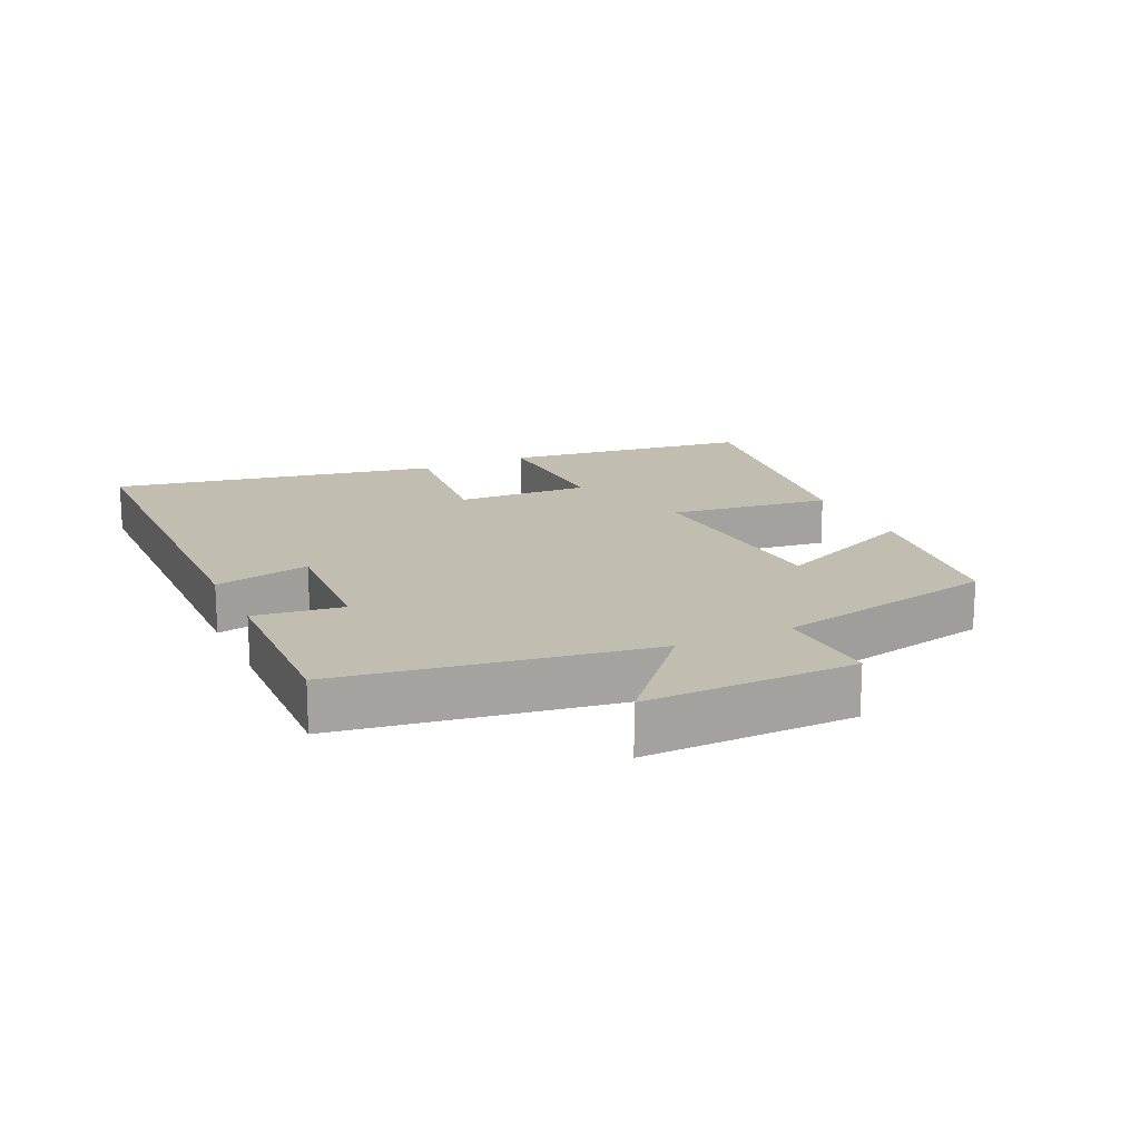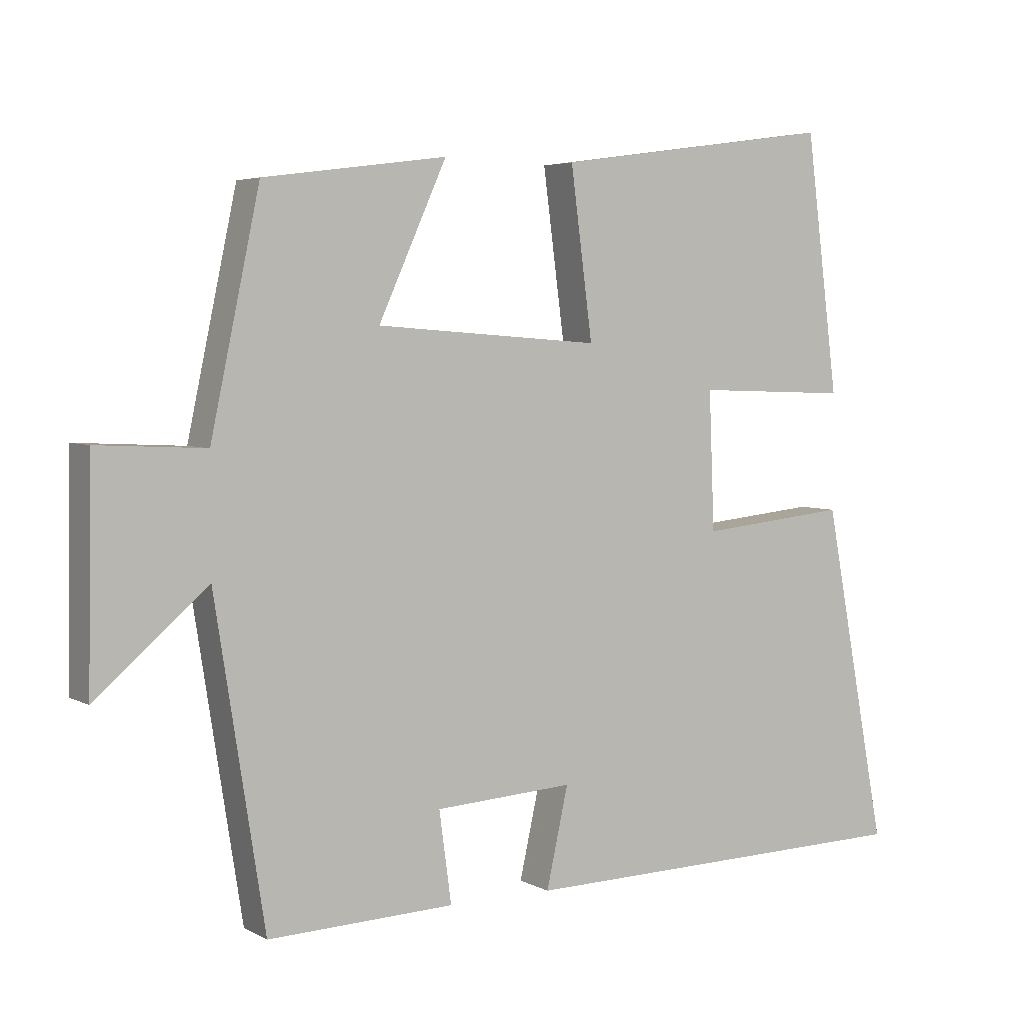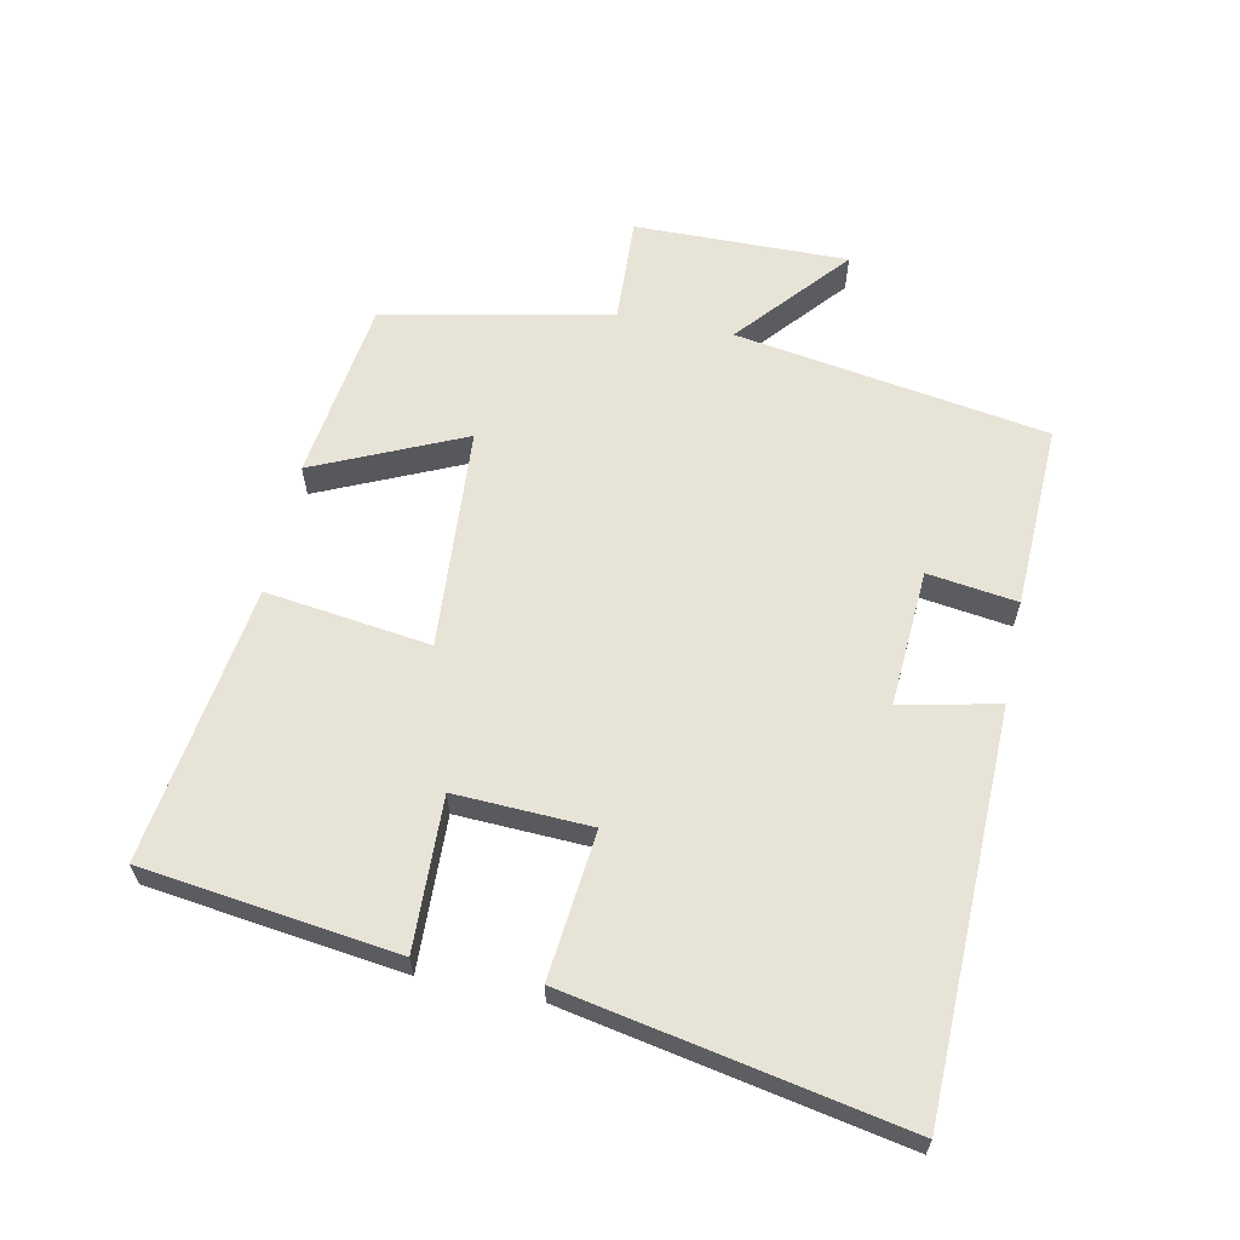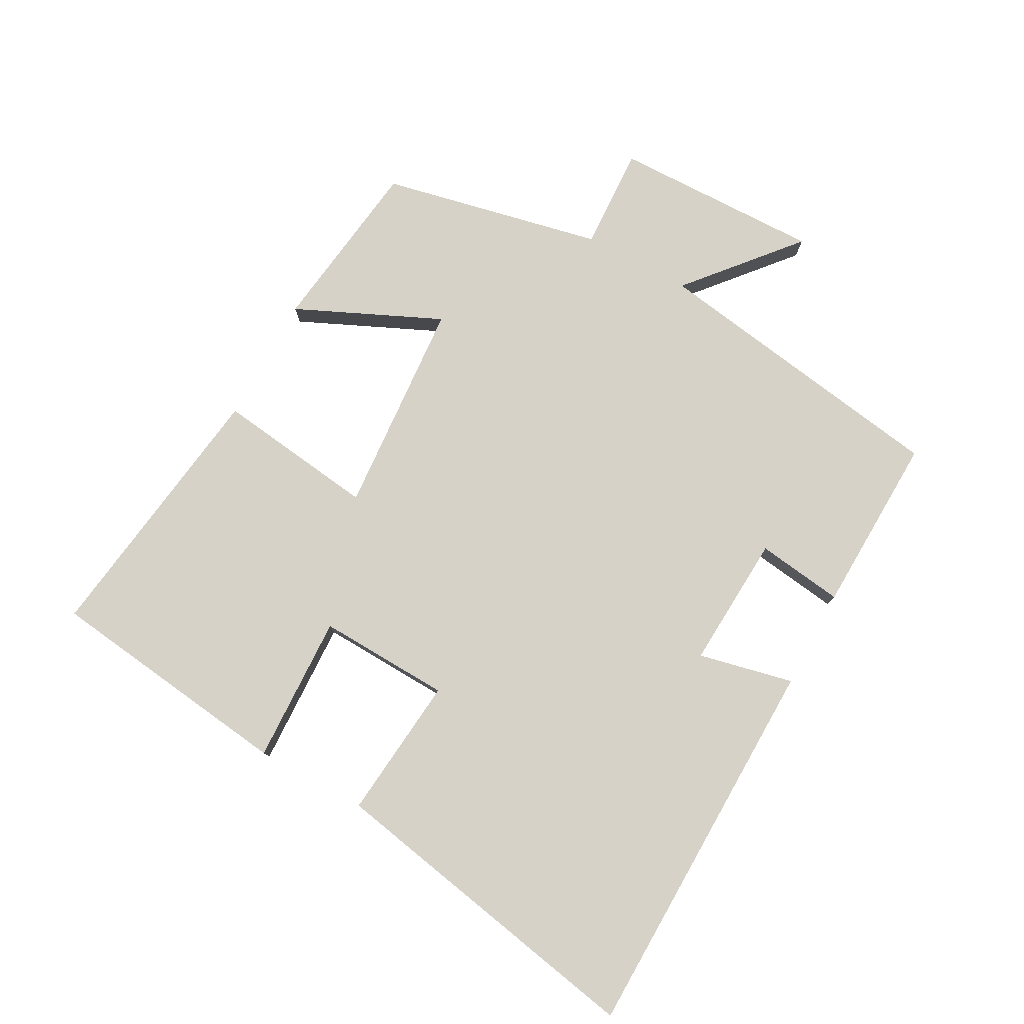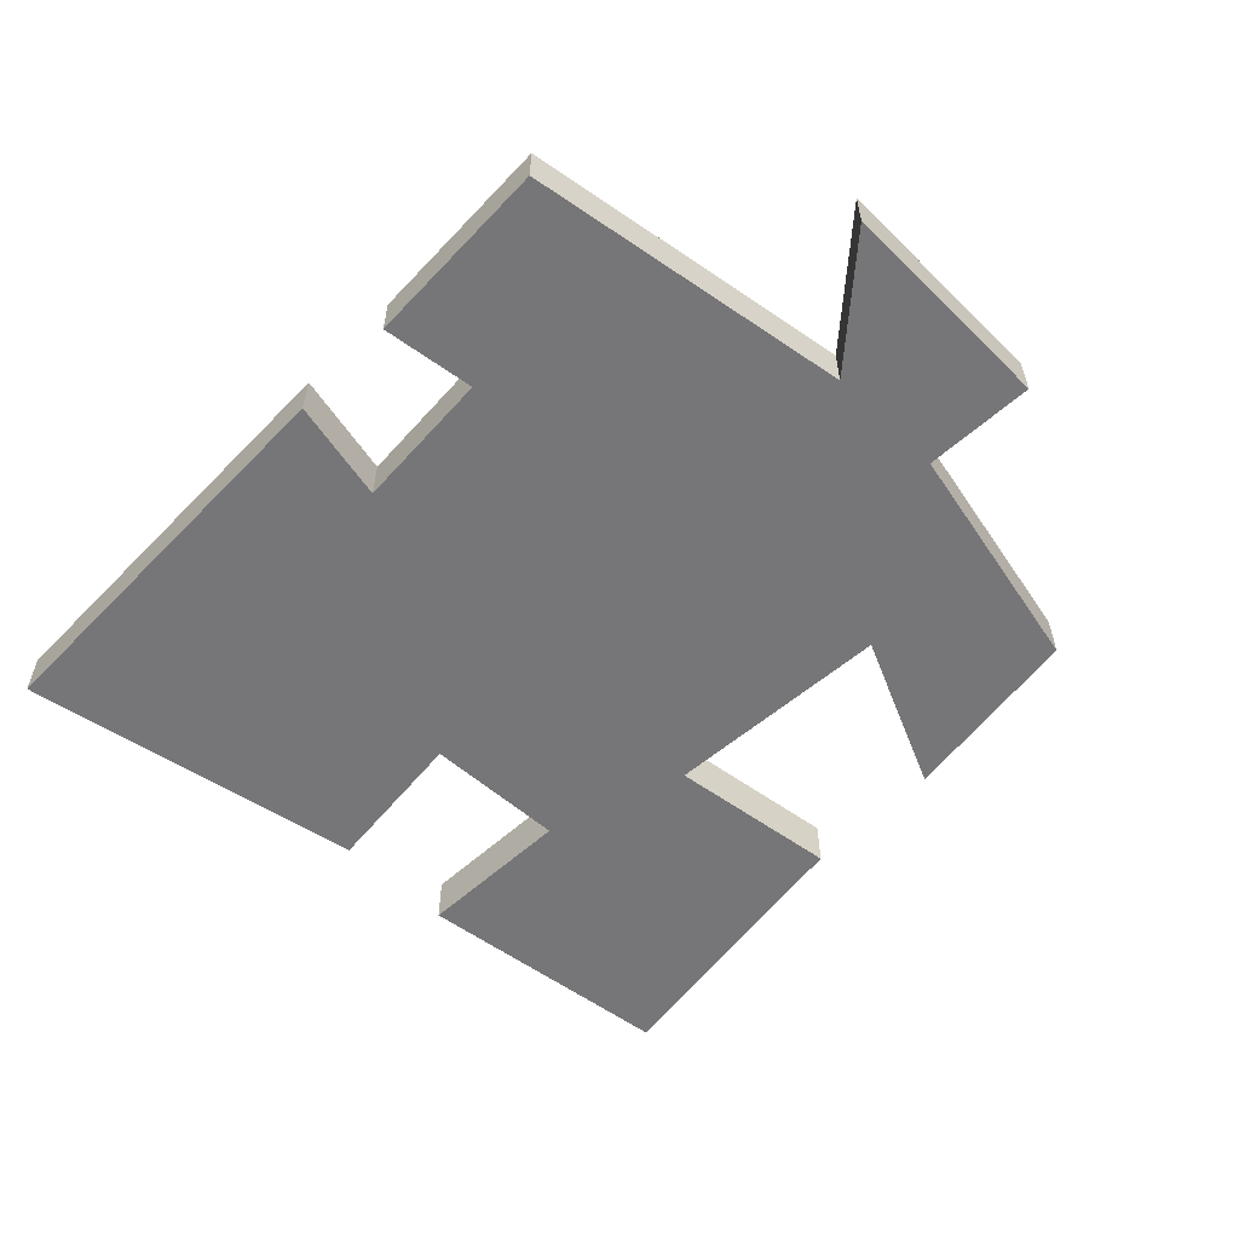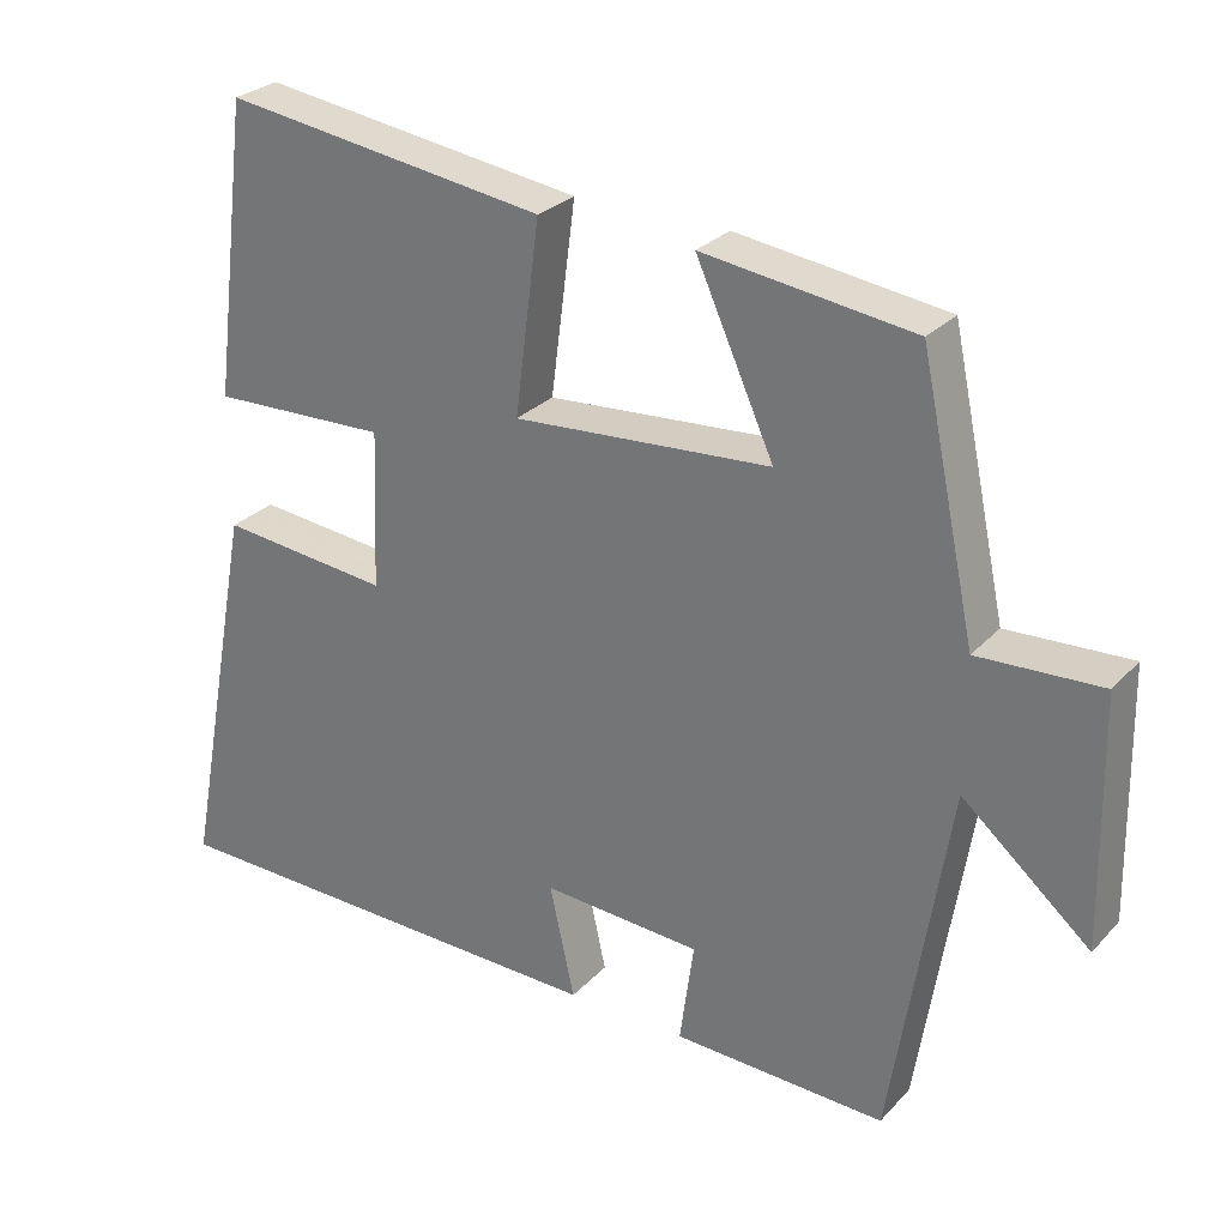
<metadata>
{"format":"obj","ext":"obj","renderer":"f3d","projection":"perspective","resolution":1024,"background":"white","views":[{"elev":16.7,"azim":-114.9,"up":"+Y"},{"elev":4.5,"azim":-31.7,"up":"+Z"},{"elev":62.3,"azim":101.8,"up":"+Y"},{"elev":78.4,"azim":118.5,"up":"+Y"},{"elev":-56.9,"azim":-134.4,"up":"+Y"},{"elev":27.8,"azim":-146.7,"up":"+Z"}]}
</metadata>
<code>
v 0.594 0.07 -0.489
v 0.001 0.07 -0.5
v 0.033 0.07 -0.355
v -0.171 0.07 -0.367
v -0.153 0.07 -0.5
v -0.427 0.07 -0.509
v -0.5 0.07 -0.044
v -0.664 0.07 -0.184
v -0.658 0.07 0.134
v -0.5 0.07 0.126
v -0.428 0.07 0.464
v -0.159 0.07 0.5
v -0.259 0.07 0.279
v 0.071 0.07 0.255
v 0.039 0.07 0.5
v 0.452 0.07 0.558
v 0.5 0.07 0.18
v 0.274 0.07 0.188
v 0.282 0.07 -0.014
v 0.5 0.07 0.008
v 0.594 0 -0.489
v 0.001 0 -0.5
v 0.033 0 -0.355
v -0.171 0 -0.367
v -0.153 0 -0.5
v -0.427 0 -0.509
v -0.5 0 -0.044
v -0.664 0 -0.184
v -0.658 0 0.134
v -0.5 0 0.126
v -0.428 0 0.464
v -0.159 0 0.5
v -0.259 0 0.279
v 0.071 0 0.255
v 0.039 0 0.5
v 0.452 0 0.558
v 0.5 0 0.18
v 0.274 0 0.188
v 0.282 0 -0.014
v 0.5 0 0.008
f 1 2 3
f 20 1 3
f 19 20 3
f 18 19 3 4
f 16 17 18
f 15 16 18
f 14 15 18
f 13 14 18 4
f 10 11 12 13
f 5 6 7
f 4 5 7
f 13 4 7
f 10 13 7
f 7 8 9 10
f 23 22 21
f 23 21 40
f 23 40 39
f 24 23 39 38
f 38 37 36
f 38 36 35
f 38 35 34
f 24 38 34 33
f 33 32 31 30
f 27 26 25
f 27 25 24
f 27 24 33
f 27 33 30
f 30 29 28 27
f 1 21 22 2
f 2 22 23 3
f 3 23 24 4
f 4 24 25 5
f 5 25 26 6
f 6 26 27 7
f 7 27 28 8
f 8 28 29 9
f 9 29 30 10
f 10 30 31 11
f 11 31 32 12
f 12 32 33 13
f 13 33 34 14
f 14 34 35 15
f 15 35 36 16
f 16 36 37 17
f 17 37 38 18
f 18 38 39 19
f 19 39 40 20
f 20 40 21 1

</code>
